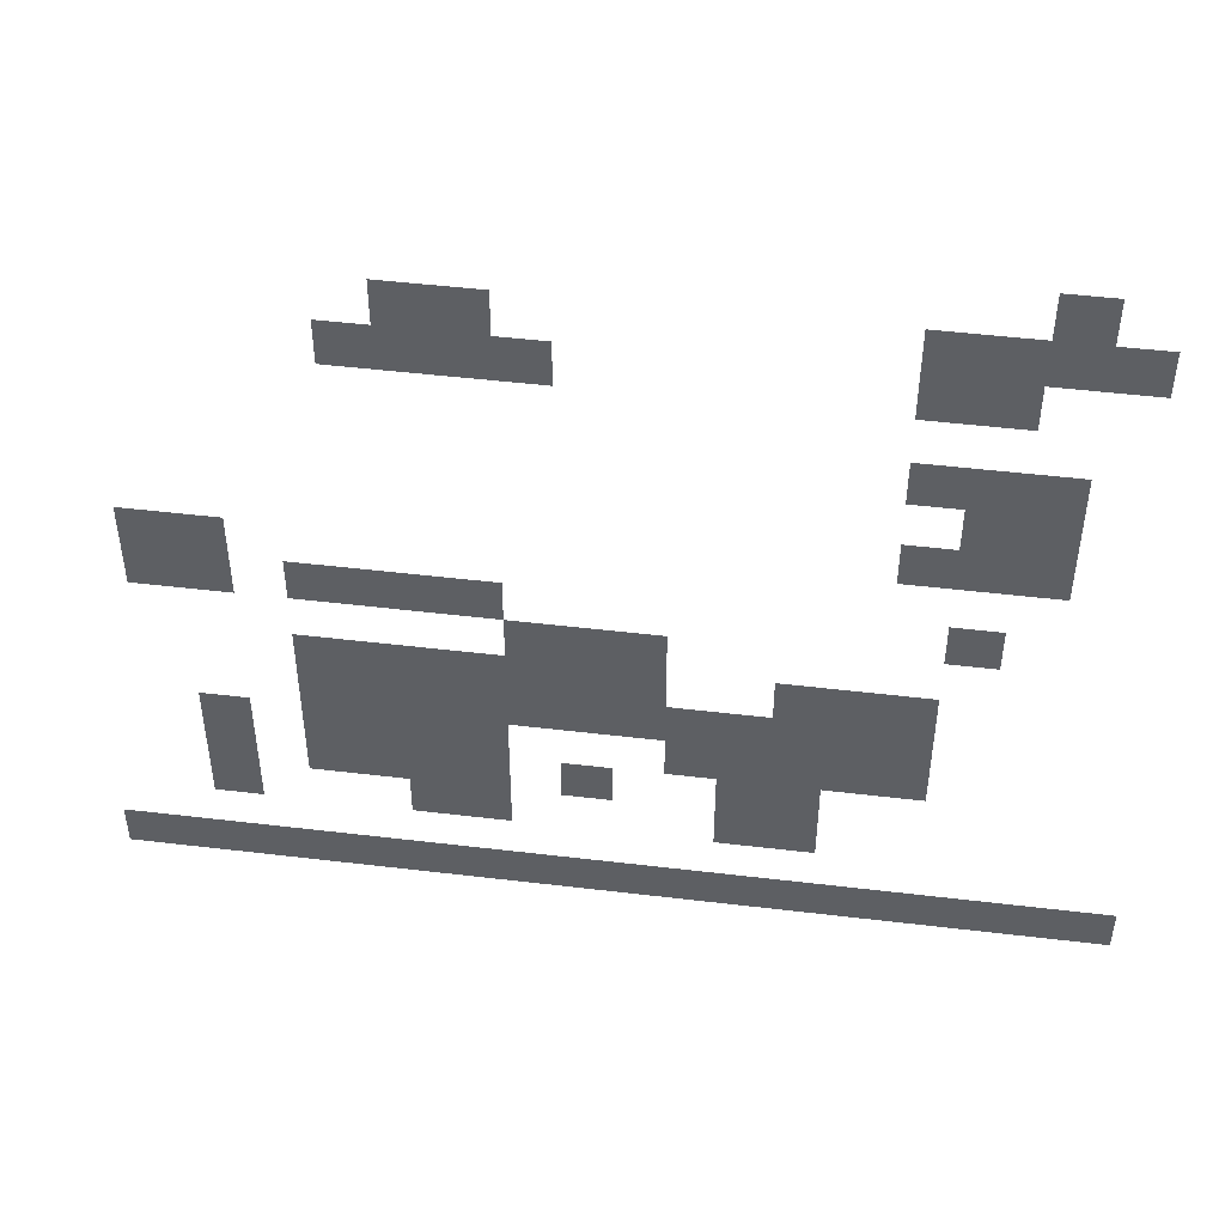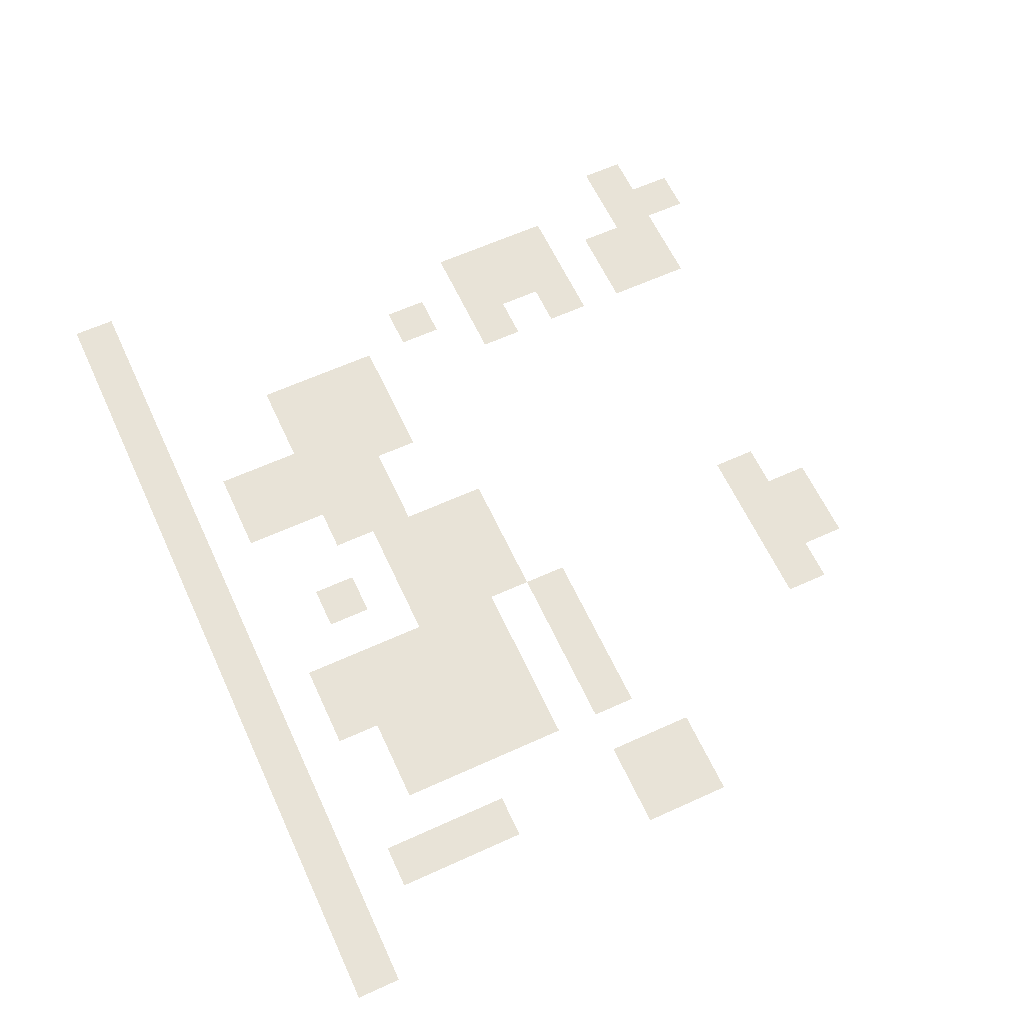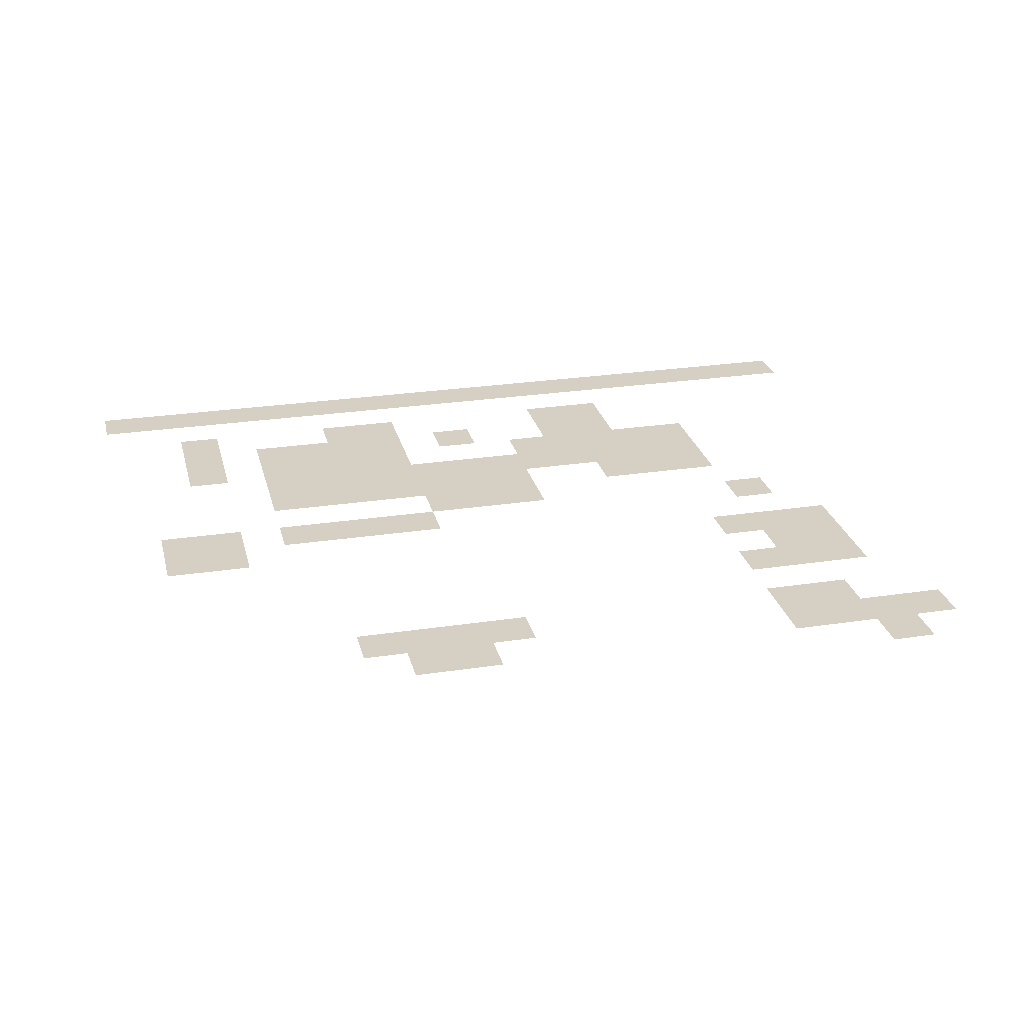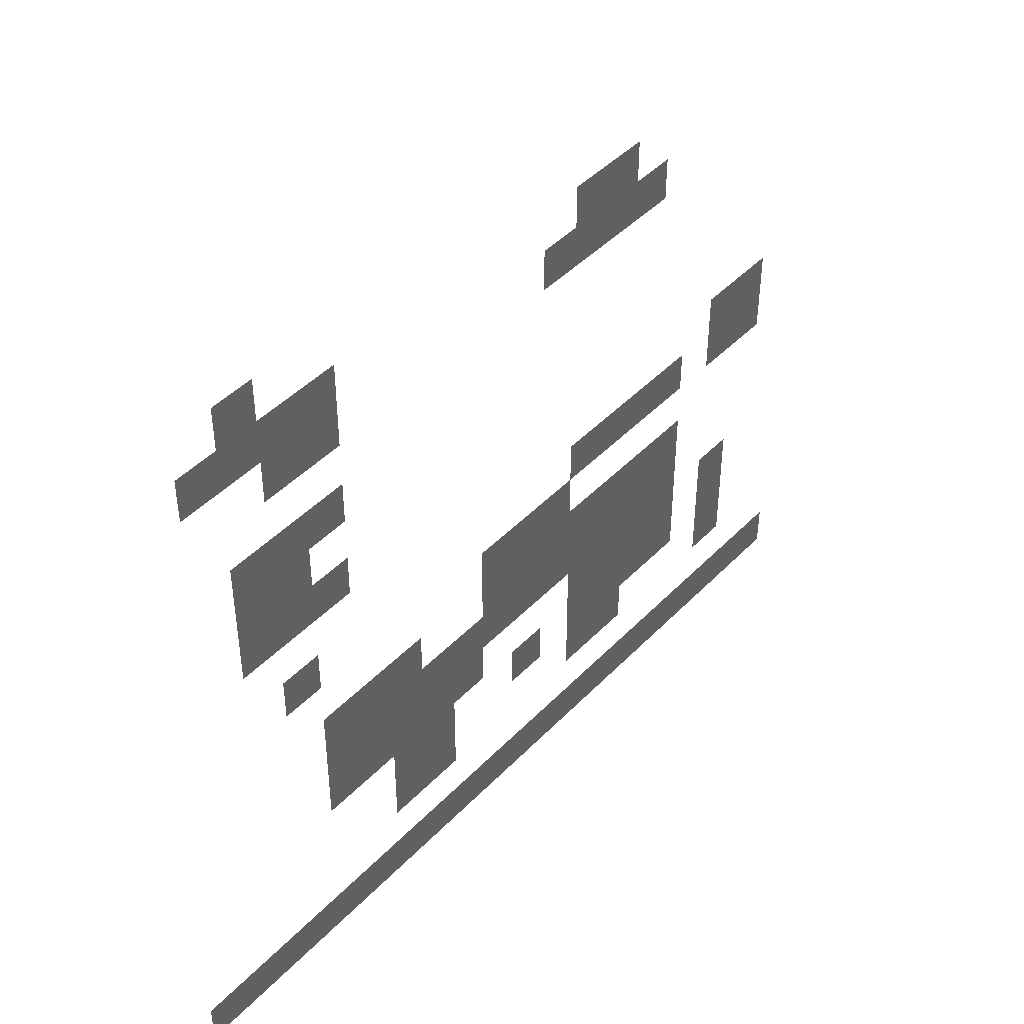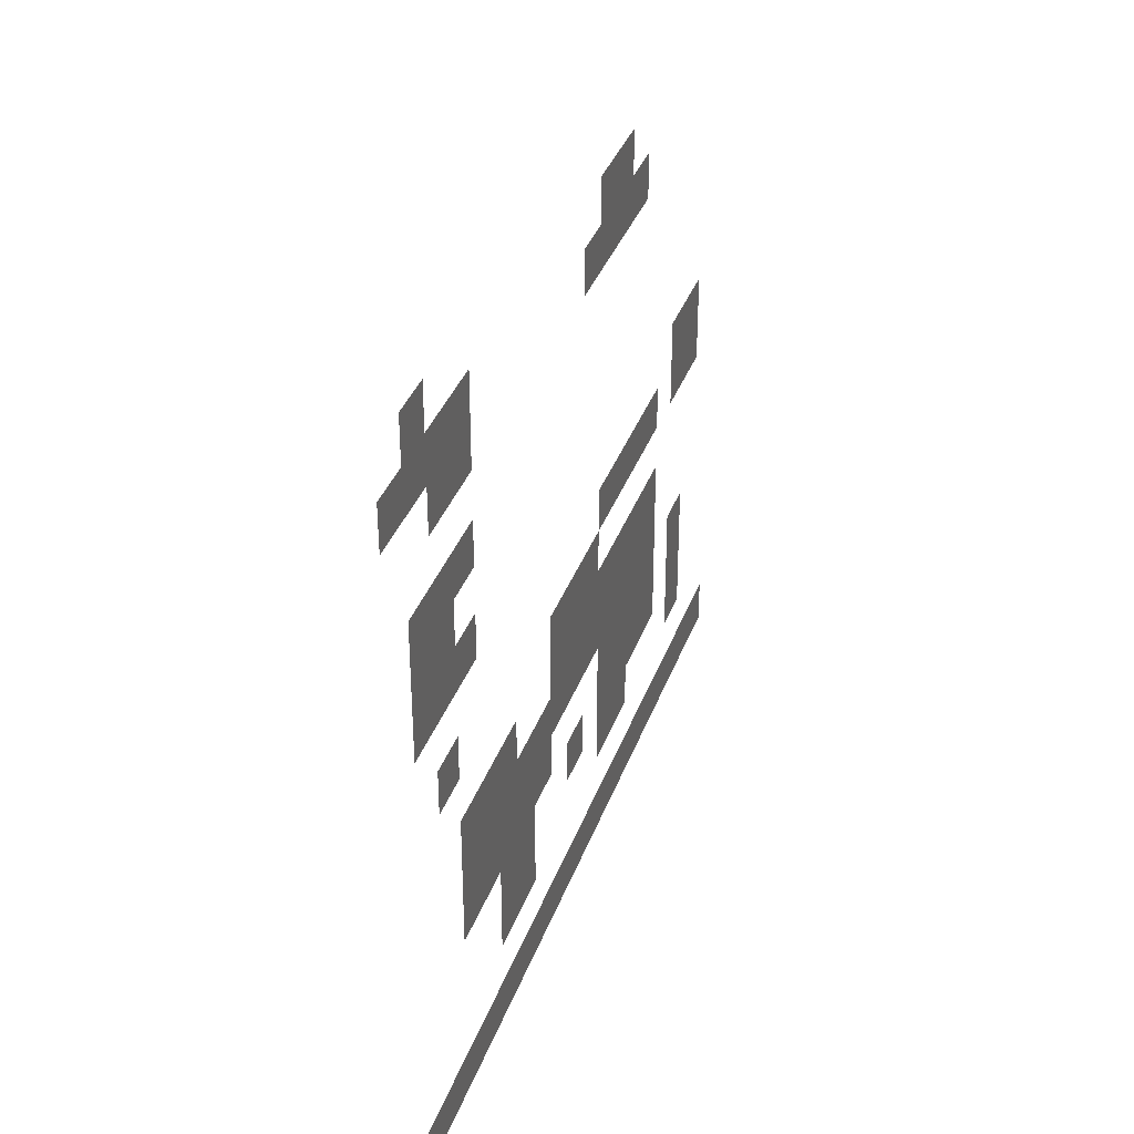
<metadata>
{"format":"obj","ext":"obj","renderer":"f3d","projection":"perspective","resolution":1024,"background":"white","views":[{"elev":48.4,"azim":-172.4,"up":"+Y"},{"elev":62.1,"azim":65.2,"up":"+Z"},{"elev":26.2,"azim":166.5,"up":"+Z"},{"elev":44.5,"azim":-49.8,"up":"+Y"},{"elev":36.4,"azim":-71.4,"up":"+Y"}]}
</metadata>
<code>
v -34 -8 0
v -36 -8 0
v -36 -6 0
v -34 -6 0
v -12 -10 0
v -14 -10 0
v -14 -8 0
v -12 -8 0
v -14 -10 0
v -16 -10 0
v -16 -8 0
v -14 -8 0
v -30 -10 0
v -32 -10 0
v -32 -8 0
v -30 -8 0
v -32 -10 0
v -34 -10 0
v -34 -8 0
v -32 -8 0
v -34 -10 0
v -36 -10 0
v -36 -8 0
v -34 -8 0
v -36 -10 0
v -38 -10 0
v -38 -8 0
v -36 -8 0
v -10 -12 0
v -12 -12 0
v -12 -10 0
v -10 -10 0
v -12 -12 0
v -14 -12 0
v -14 -10 0
v -12 -10 0
v -14 -12 0
v -16 -12 0
v -16 -10 0
v -14 -10 0
v -16 -12 0
v -18 -12 0
v -18 -10 0
v -16 -10 0
v -30 -12 0
v -32 -12 0
v -32 -10 0
v -30 -10 0
v -32 -12 0
v -34 -12 0
v -34 -10 0
v -32 -10 0
v -30 -16 0
v -32 -16 0
v -32 -14 0
v -30 -14 0
v -32 -16 0
v -34 -16 0
v -34 -14 0
v -32 -14 0
v -34 -16 0
v -36 -16 0
v -36 -14 0
v -34 -14 0
v -32 -18 0
v -34 -18 0
v -34 -16 0
v -32 -16 0
v -34 -18 0
v -36 -18 0
v -36 -16 0
v -34 -16 0
v -30 -20 0
v -32 -20 0
v -32 -18 0
v -30 -18 0
v -32 -20 0
v -34 -20 0
v -34 -18 0
v -32 -18 0
v -34 -20 0
v -36 -20 0
v -36 -18 0
v -34 -18 0
v -2 -22 0
v -4 -22 0
v -4 -20 0
v -2 -20 0
v -4 -22 0
v -6 -22 0
v -6 -20 0
v -4 -20 0
v -2 -24 0
v -4 -24 0
v -4 -22 0
v -2 -22 0
v -4 -24 0
v -6 -24 0
v -6 -22 0
v -4 -22 0
v -8 -24 0
v -10 -24 0
v -10 -22 0
v -8 -22 0
v -10 -24 0
v -12 -24 0
v -12 -22 0
v -10 -22 0
v -12 -24 0
v -14 -24 0
v -14 -22 0
v -12 -22 0
v -14 -24 0
v -16 -24 0
v -16 -22 0
v -14 -22 0
v -32 -24 0
v -34 -24 0
v -34 -22 0
v -32 -22 0
v -16 -26 0
v -18 -26 0
v -18 -24 0
v -16 -24 0
v -18 -26 0
v -20 -26 0
v -20 -24 0
v -18 -24 0
v -20 -26 0
v -22 -26 0
v -22 -24 0
v -20 -24 0
v -8 -28 0
v -10 -28 0
v -10 -26 0
v -8 -26 0
v -10 -28 0
v -12 -28 0
v -12 -26 0
v -10 -26 0
v -12 -28 0
v -14 -28 0
v -14 -26 0
v -12 -26 0
v -14 -28 0
v -16 -28 0
v -16 -26 0
v -14 -26 0
v -16 -28 0
v -18 -28 0
v -18 -26 0
v -16 -26 0
v -18 -28 0
v -20 -28 0
v -20 -26 0
v -18 -26 0
v -20 -28 0
v -22 -28 0
v -22 -26 0
v -20 -26 0
v -26 -28 0
v -28 -28 0
v -28 -26 0
v -26 -26 0
v -28 -28 0
v -30 -28 0
v -30 -26 0
v -28 -26 0
v -30 -28 0
v -32 -28 0
v -32 -26 0
v -30 -26 0
v -8 -30 0
v -10 -30 0
v -10 -28 0
v -8 -28 0
v -10 -30 0
v -12 -30 0
v -12 -28 0
v -10 -28 0
v -12 -30 0
v -14 -30 0
v -14 -28 0
v -12 -28 0
v -14 -30 0
v -16 -30 0
v -16 -28 0
v -14 -28 0
v -16 -30 0
v -18 -30 0
v -18 -28 0
v -16 -28 0
v -18 -30 0
v -20 -30 0
v -20 -28 0
v -18 -28 0
v -20 -30 0
v -22 -30 0
v -22 -28 0
v -20 -28 0
v -22 -30 0
v -24 -30 0
v -24 -28 0
v -22 -28 0
v -24 -30 0
v -26 -30 0
v -26 -28 0
v -24 -28 0
v -26 -30 0
v -28 -30 0
v -28 -28 0
v -26 -28 0
v -28 -30 0
v -30 -30 0
v -30 -28 0
v -28 -28 0
v -30 -30 0
v -32 -30 0
v -32 -28 0
v -30 -28 0
v -4 -32 0
v -6 -32 0
v -6 -30 0
v -4 -30 0
v -8 -32 0
v -10 -32 0
v -10 -30 0
v -8 -30 0
v -10 -32 0
v -12 -32 0
v -12 -30 0
v -10 -30 0
v -12 -32 0
v -14 -32 0
v -14 -30 0
v -12 -30 0
v -14 -32 0
v -16 -32 0
v -16 -30 0
v -14 -30 0
v -22 -32 0
v -24 -32 0
v -24 -30 0
v -22 -30 0
v -24 -32 0
v -26 -32 0
v -26 -30 0
v -24 -30 0
v -26 -32 0
v -28 -32 0
v -28 -30 0
v -26 -30 0
v -28 -32 0
v -30 -32 0
v -30 -30 0
v -28 -30 0
v -30 -32 0
v -32 -32 0
v -32 -30 0
v -30 -30 0
v -4 -34 0
v -6 -34 0
v -6 -32 0
v -4 -32 0
v -8 -34 0
v -10 -34 0
v -10 -32 0
v -8 -32 0
v -10 -34 0
v -12 -34 0
v -12 -32 0
v -10 -32 0
v -12 -34 0
v -14 -34 0
v -14 -32 0
v -12 -32 0
v -14 -34 0
v -16 -34 0
v -16 -32 0
v -14 -32 0
v -18 -34 0
v -20 -34 0
v -20 -32 0
v -18 -32 0
v -24 -34 0
v -26 -34 0
v -26 -32 0
v -24 -32 0
v -26 -34 0
v -28 -34 0
v -28 -32 0
v -26 -32 0
v -4 -36 0
v -6 -36 0
v -6 -34 0
v -4 -34 0
v -12 -36 0
v -14 -36 0
v -14 -34 0
v -12 -34 0
v -14 -36 0
v -16 -36 0
v -16 -34 0
v -14 -34 0
v -24 -36 0
v -26 -36 0
v -26 -34 0
v -24 -34 0
v -26 -36 0
v -28 -36 0
v -28 -34 0
v -26 -34 0
v 0 -40 0
v -2 -40 0
v -2 -38 0
v 0 -38 0
v -2 -40 0
v -4 -40 0
v -4 -38 0
v -2 -38 0
v -4 -40 0
v -6 -40 0
v -6 -38 0
v -4 -38 0
v -6 -40 0
v -8 -40 0
v -8 -38 0
v -6 -38 0
v -8 -40 0
v -10 -40 0
v -10 -38 0
v -8 -38 0
v -10 -40 0
v -12 -40 0
v -12 -38 0
v -10 -38 0
v -12 -40 0
v -14 -40 0
v -14 -38 0
v -12 -38 0
v -14 -40 0
v -16 -40 0
v -16 -38 0
v -14 -38 0
v -16 -40 0
v -18 -40 0
v -18 -38 0
v -16 -38 0
v -18 -40 0
v -20 -40 0
v -20 -38 0
v -18 -38 0
v -20 -40 0
v -22 -40 0
v -22 -38 0
v -20 -38 0
v -22 -40 0
v -24 -40 0
v -24 -38 0
v -22 -38 0
v -24 -40 0
v -26 -40 0
v -26 -38 0
v -24 -38 0
v -26 -40 0
v -28 -40 0
v -28 -38 0
v -26 -38 0
v -28 -40 0
v -30 -40 0
v -30 -38 0
v -28 -38 0
v -30 -40 0
v -32 -40 0
v -32 -38 0
v -30 -38 0
v -32 -40 0
v -34 -40 0
v -34 -38 0
v -32 -38 0
v -34 -40 0
v -36 -40 0
v -36 -38 0
v -34 -38 0
v -36 -40 0
v -38 -40 0
v -38 -38 0
v -36 -38 0
v -38 -40 0
v -40 -40 0
v -40 -38 0
v -38 -38 0
g grave12_mesh_0004
f 1 2 3 4
f 5 6 7 8
f 9 10 11 12
f 13 14 15 16
f 17 18 19 20
f 21 22 23 24
f 25 26 27 28
f 29 30 31 32
f 33 34 35 36
f 37 38 39 40
f 41 42 43 44
f 45 46 47 48
f 49 50 51 52
f 53 54 55 56
f 57 58 59 60
f 61 62 63 64
f 65 66 67 68
f 69 70 71 72
f 73 74 75 76
f 77 78 79 80
f 81 82 83 84
f 85 86 87 88
f 89 90 91 92
f 93 94 95 96
f 97 98 99 100
f 101 102 103 104
f 105 106 107 108
f 109 110 111 112
f 113 114 115 116
f 117 118 119 120
f 121 122 123 124
f 125 126 127 128
f 129 130 131 132
f 133 134 135 136
f 137 138 139 140
f 141 142 143 144
f 145 146 147 148
f 149 150 151 152
f 153 154 155 156
f 157 158 159 160
f 161 162 163 164
f 165 166 167 168
f 169 170 171 172
f 173 174 175 176
f 177 178 179 180
f 181 182 183 184
f 185 186 187 188
f 189 190 191 192
f 193 194 195 196
f 197 198 199 200
f 201 202 203 204
f 205 206 207 208
f 209 210 211 212
f 213 214 215 216
f 217 218 219 220
f 221 222 223 224
f 225 226 227 228
f 229 230 231 232
f 233 234 235 236
f 237 238 239 240
f 241 242 243 244
f 245 246 247 248
f 249 250 251 252
f 253 254 255 256
f 257 258 259 260
f 261 262 263 264
f 265 266 267 268
f 269 270 271 272
f 273 274 275 276
f 277 278 279 280
f 281 282 283 284
f 285 286 287 288
f 289 290 291 292
f 293 294 295 296
f 297 298 299 300
f 301 302 303 304
f 305 306 307 308
f 309 310 311 312
f 313 314 315 316
f 317 318 319 320
f 321 322 323 324
f 325 326 327 328
f 329 330 331 332
f 333 334 335 336
f 337 338 339 340
f 341 342 343 344
f 345 346 347 348
f 349 350 351 352
f 353 354 355 356
f 357 358 359 360
f 361 362 363 364
f 365 366 367 368
f 369 370 371 372
f 373 374 375 376
f 377 378 379 380
f 381 382 383 384
f 385 386 387 388
f 389 390 391 392

</code>
